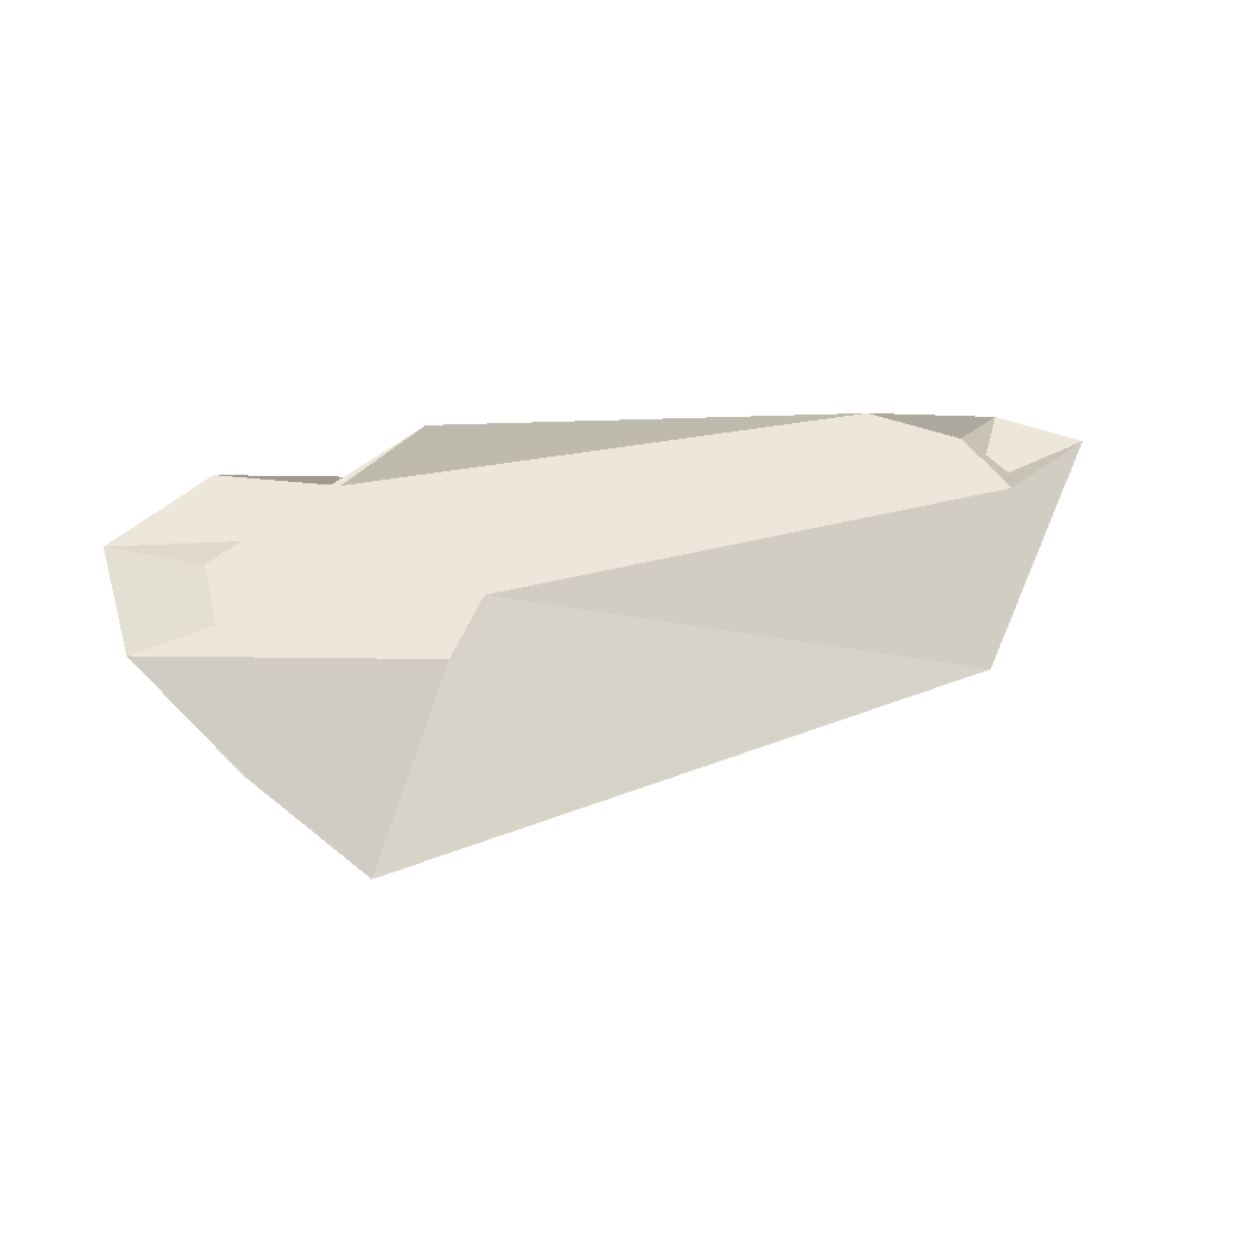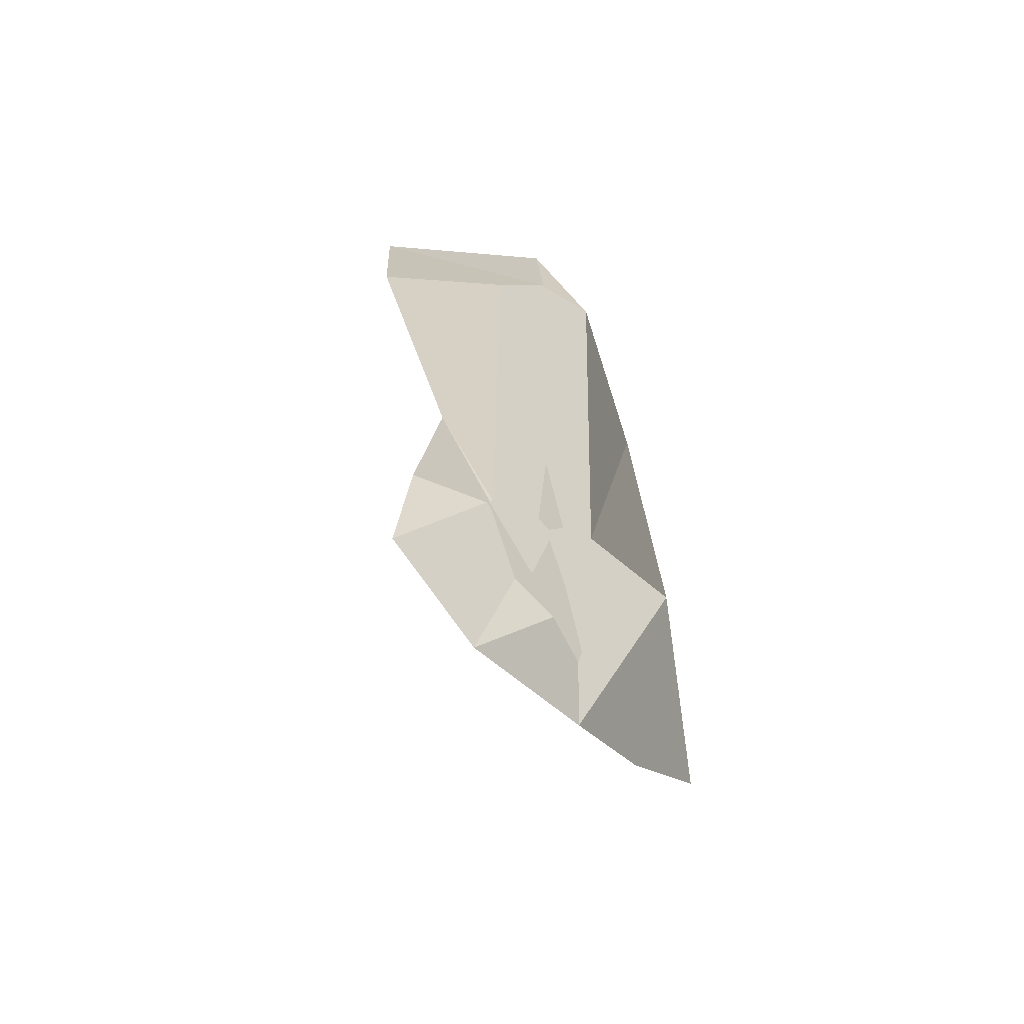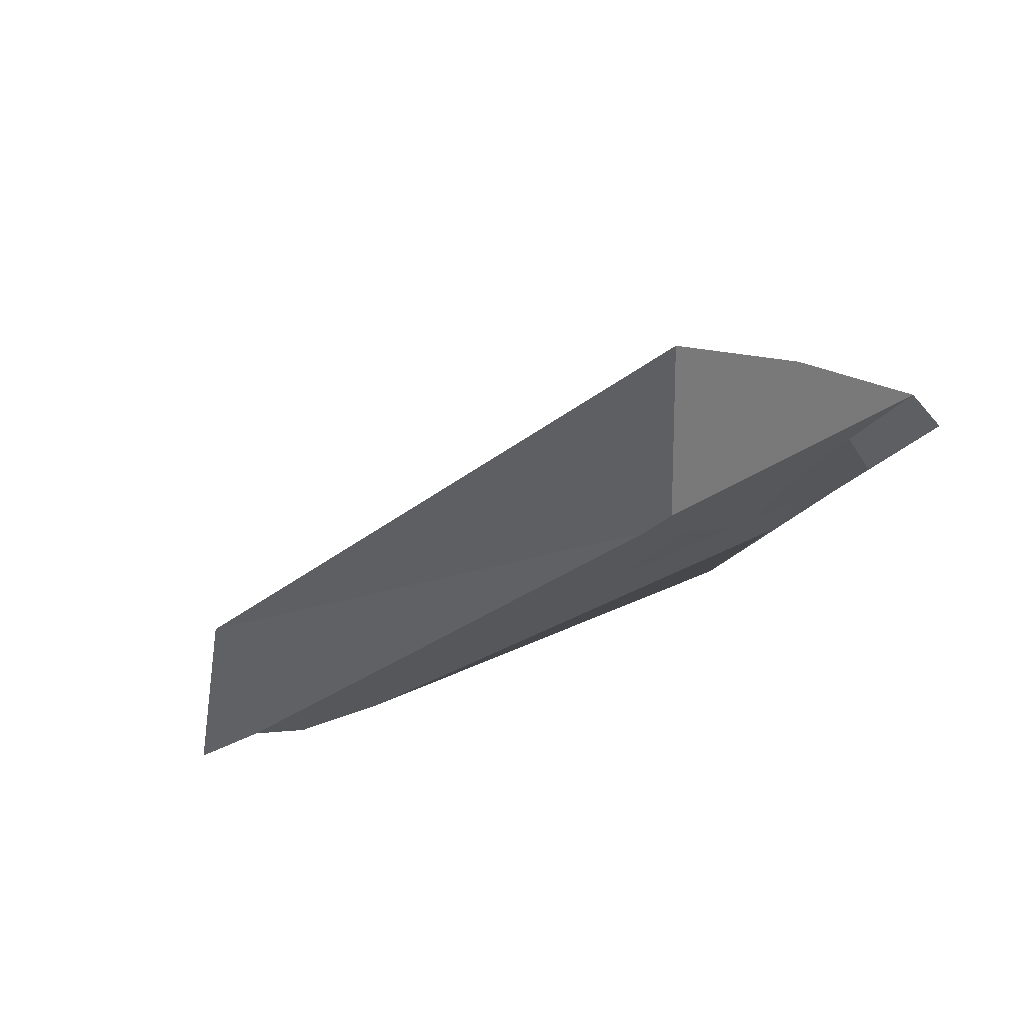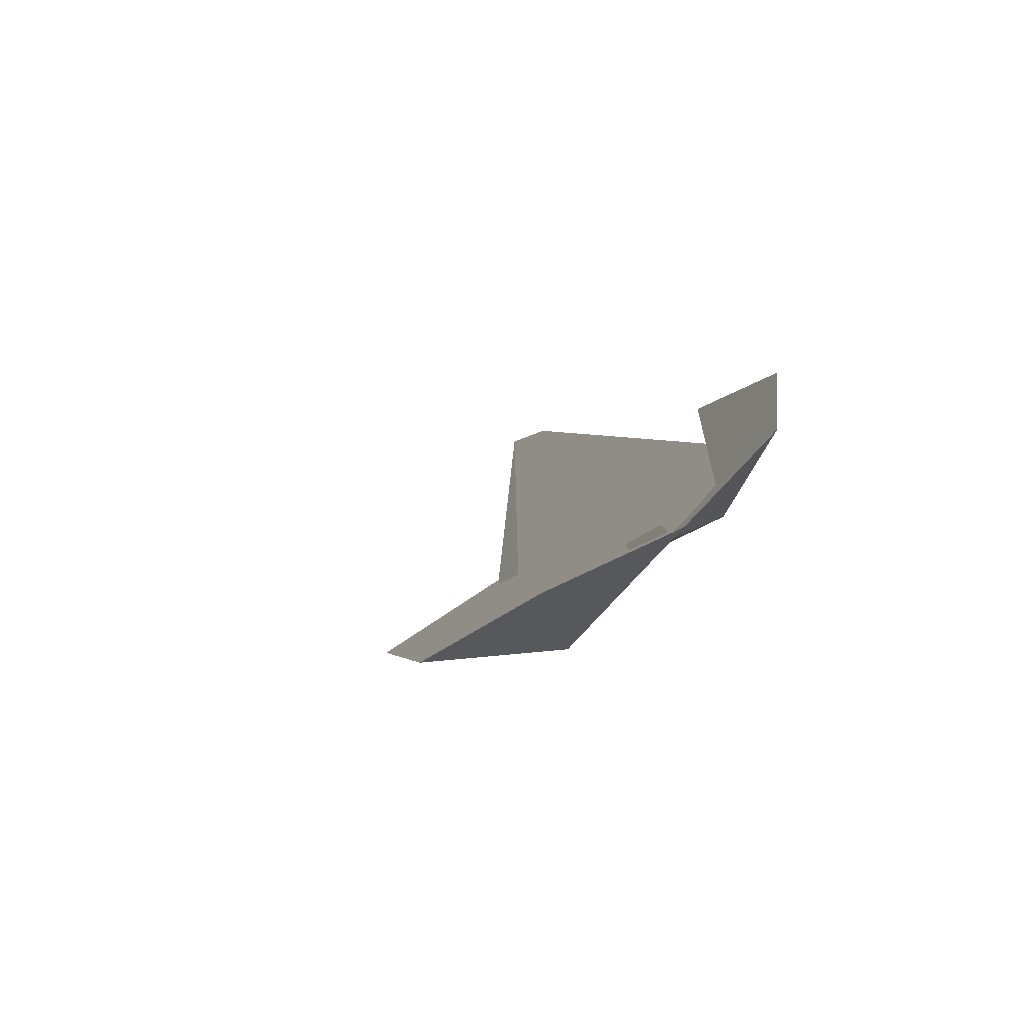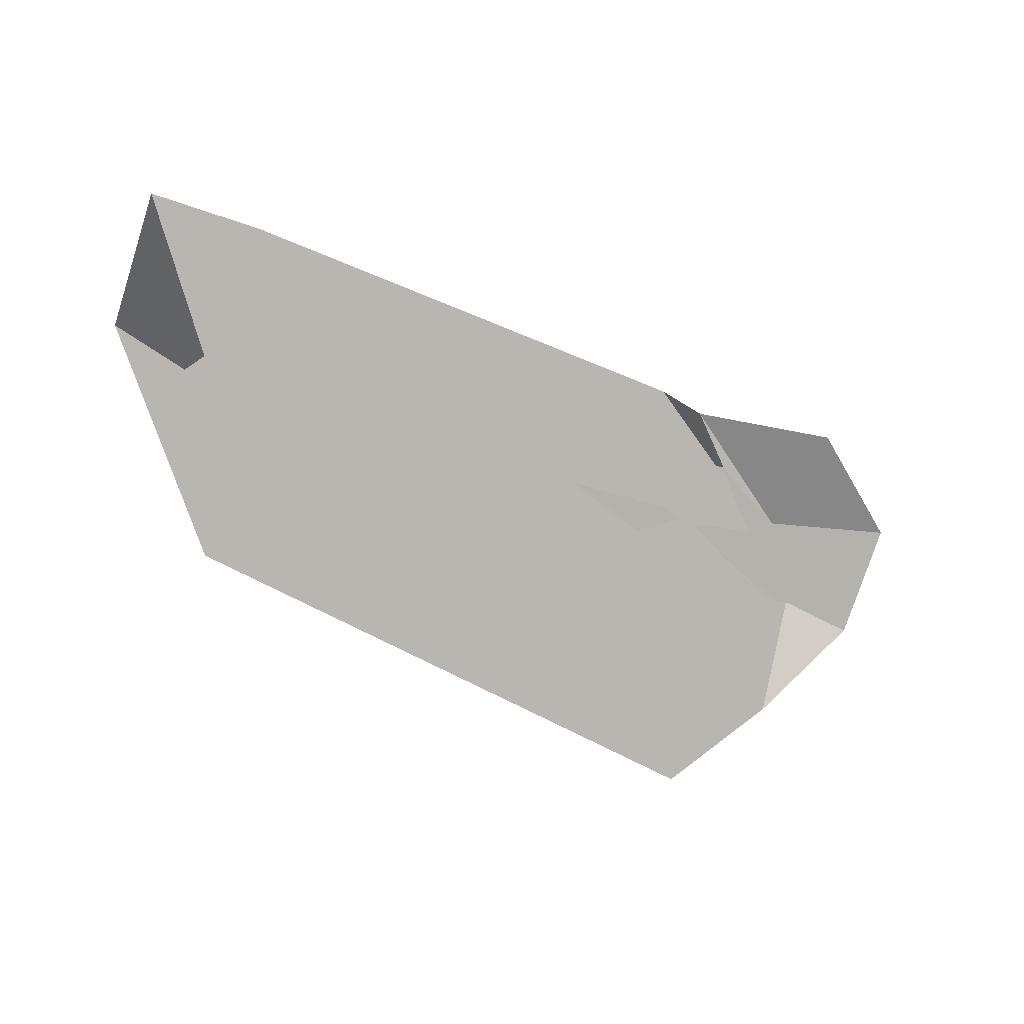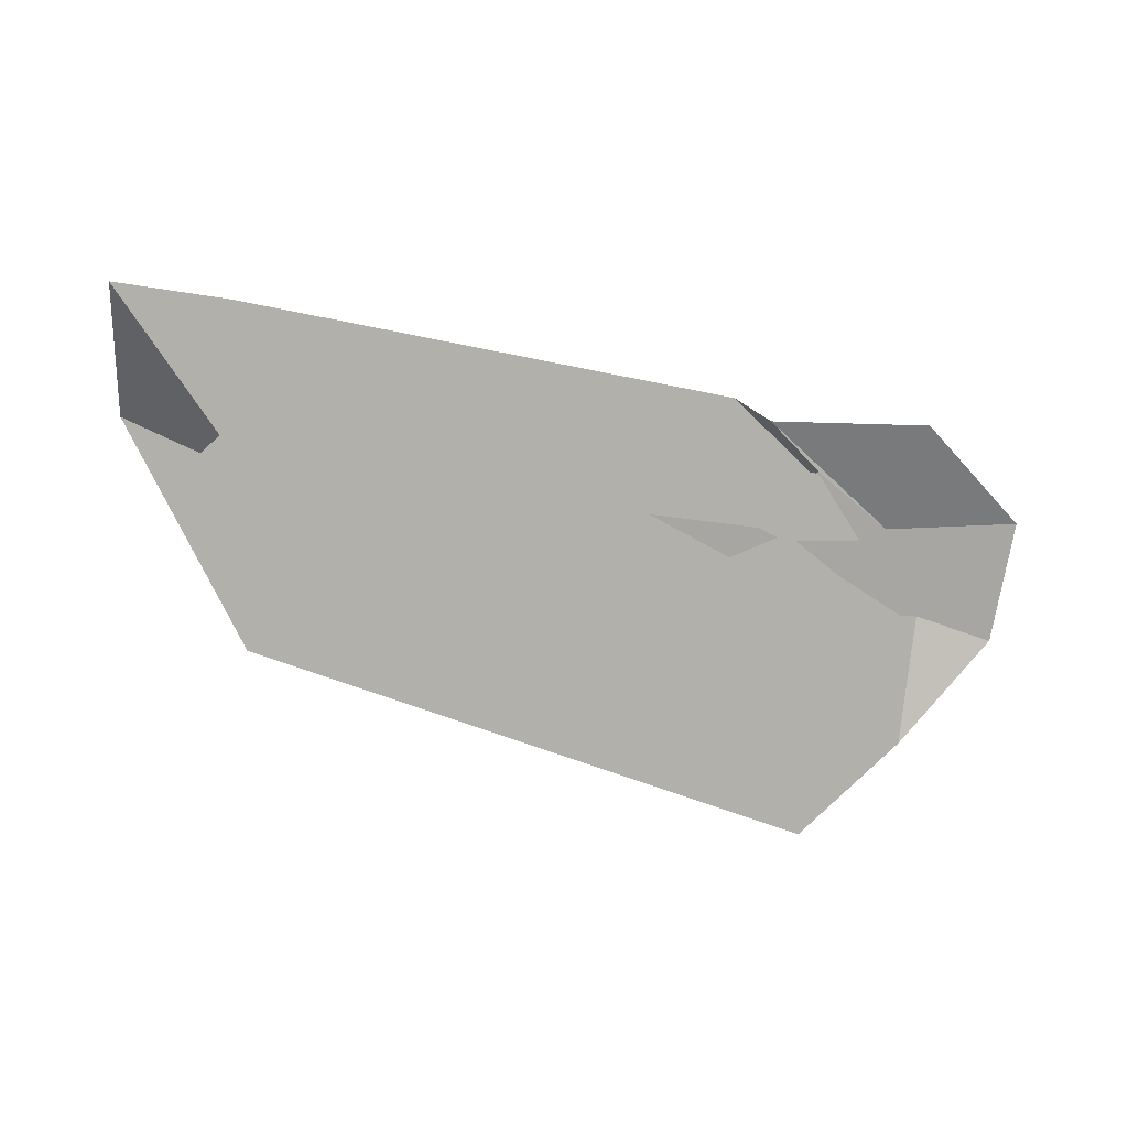
<metadata>
{"format":"obj","ext":"obj","renderer":"f3d","projection":"perspective","resolution":1024,"background":"white","views":[{"elev":7.5,"azim":-10.5,"up":"+Z"},{"elev":24.1,"azim":-83.0,"up":"+Z"},{"elev":-66.1,"azim":-157.0,"up":"+Y"},{"elev":-13.7,"azim":-110.9,"up":"+Y"},{"elev":-38.7,"azim":165.9,"up":"+Z"},{"elev":55.5,"azim":-178.7,"up":"+Y"}]}
</metadata>
<code>
g moss3
v -0.08038 0.6895 1.841
v -0.2198 0.5868 1.756
v -0.1368 0.7315 1.758
v -0.4057 0.7172 1.766
v -0.5682 0.5686 1.672
v -0.4225 0.4664 1.654
v -0.5342 0.4148 1.532
v -0.3757 0.3342 1.369
v -0.0892 0.3043 1.531
v -0.2057 0.2471 1.235
v 0.7515 0.4261 1.475
v -0.02168 0.4406 1.604
v 0.8157 0.5241 1.743
v 0.9803 0.6485 1.808
v 0.947 0.9677 1.834
v 0.7623 0.6146 1.816
v 0.6276 0.6817 1.854
v 0.7506 0.9391 1.825
f 1 2 3
f 2 4 3
f 3 4 5
f 3 5 6
f 6 5 7
f 6 7 8
f 8 7 9
f 8 9 10
f 10 9 11
f 9 12 11
f 11 12 13
f 11 13 14
f 14 13 15
f 13 16 15
f 5 4 2
f 7 5 2
f 9 7 2
f 12 9 2
f 13 12 2
f 16 13 2
f 17 16 2
f 15 16 17
f 15 17 18
f 18 17 1
f 17 2 1
f 1 3 6
f 18 1 6
f 15 18 6
f 14 15 6
f 11 14 6
f 10 11 6
f 8 10 6

</code>
